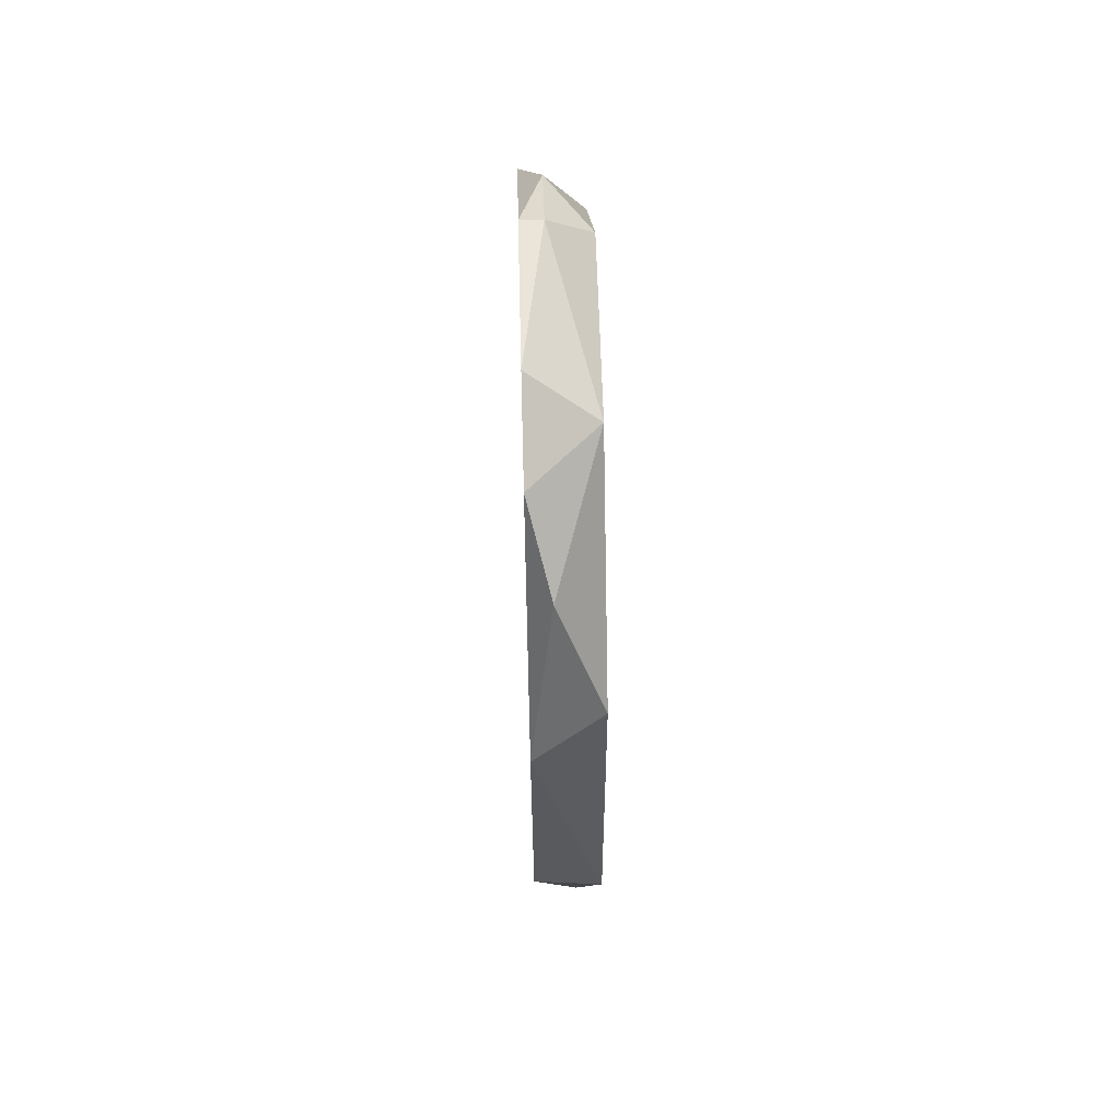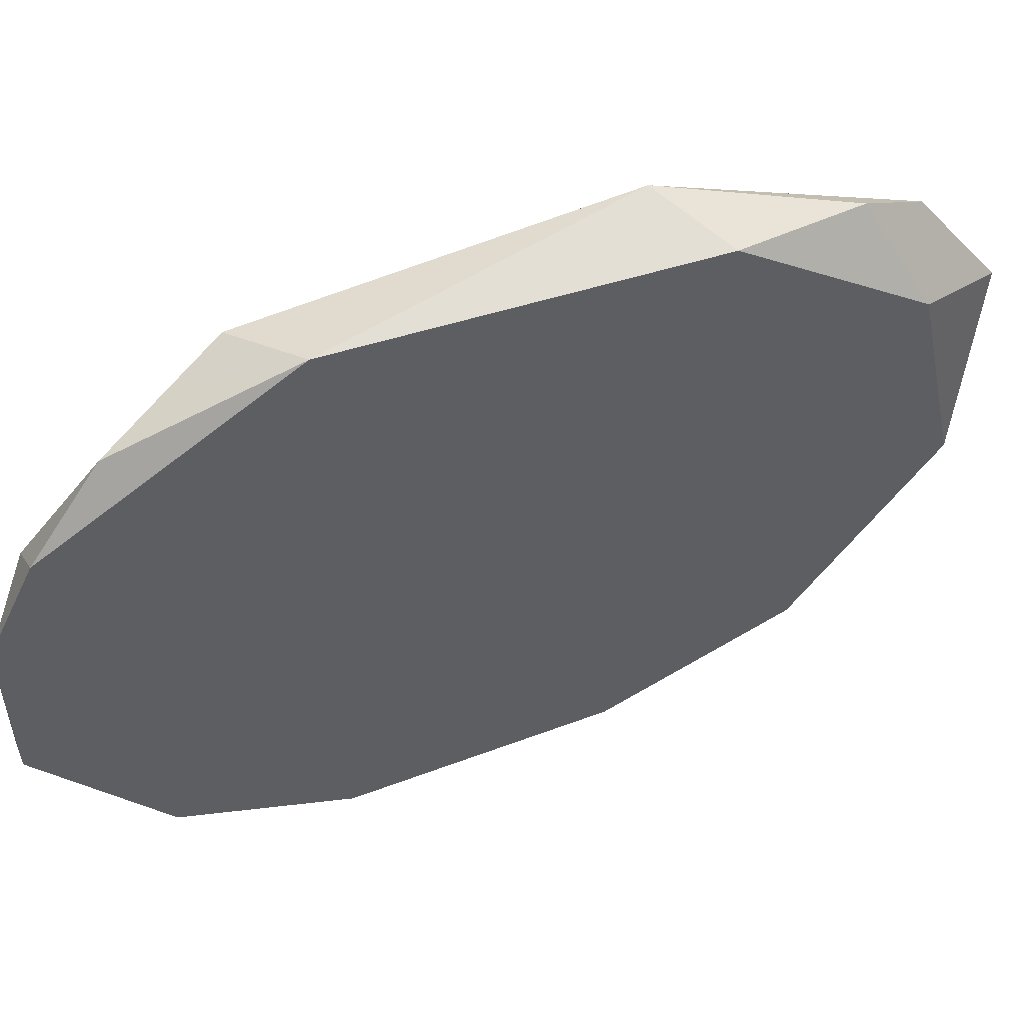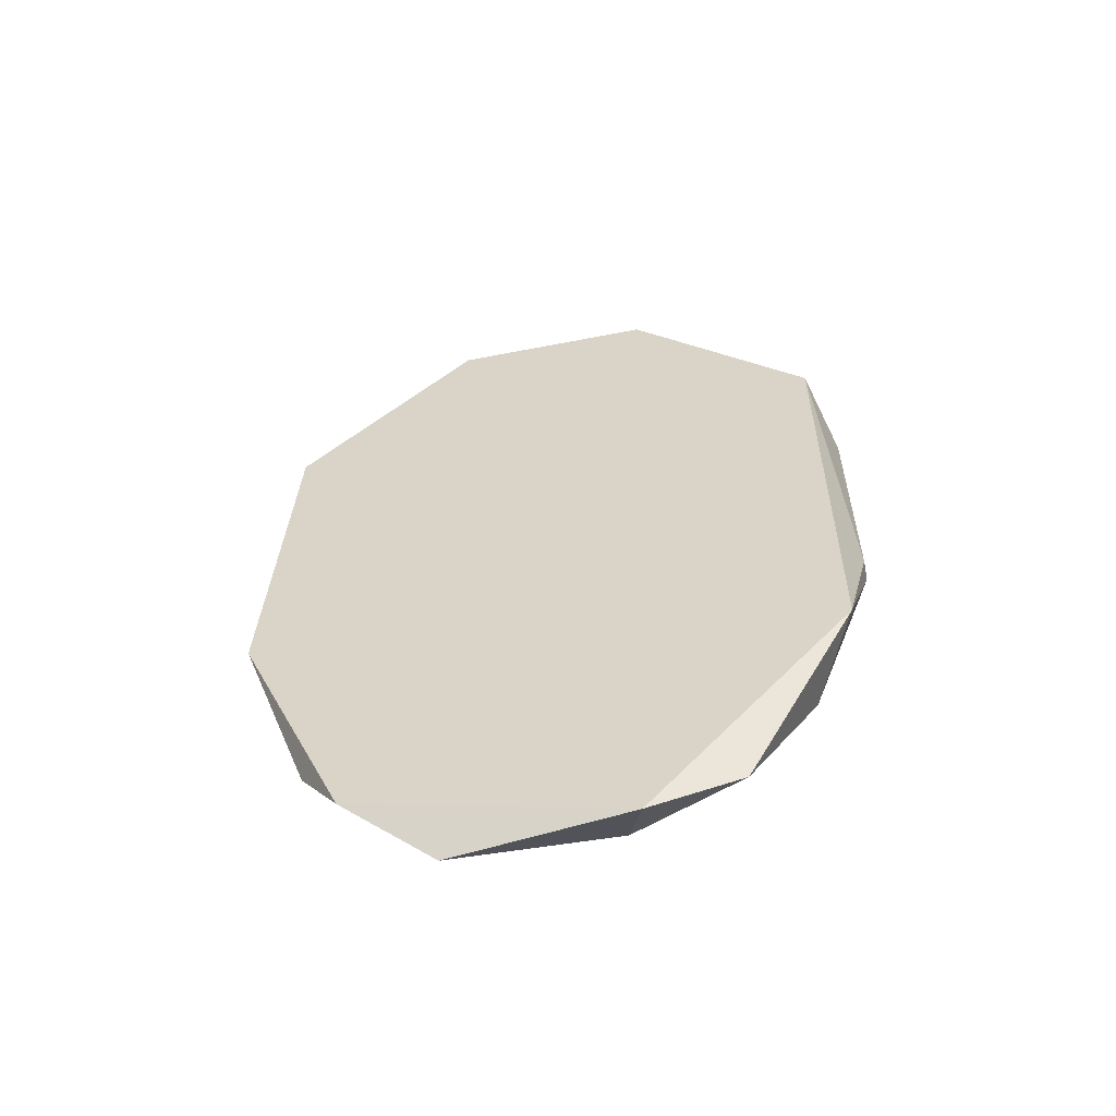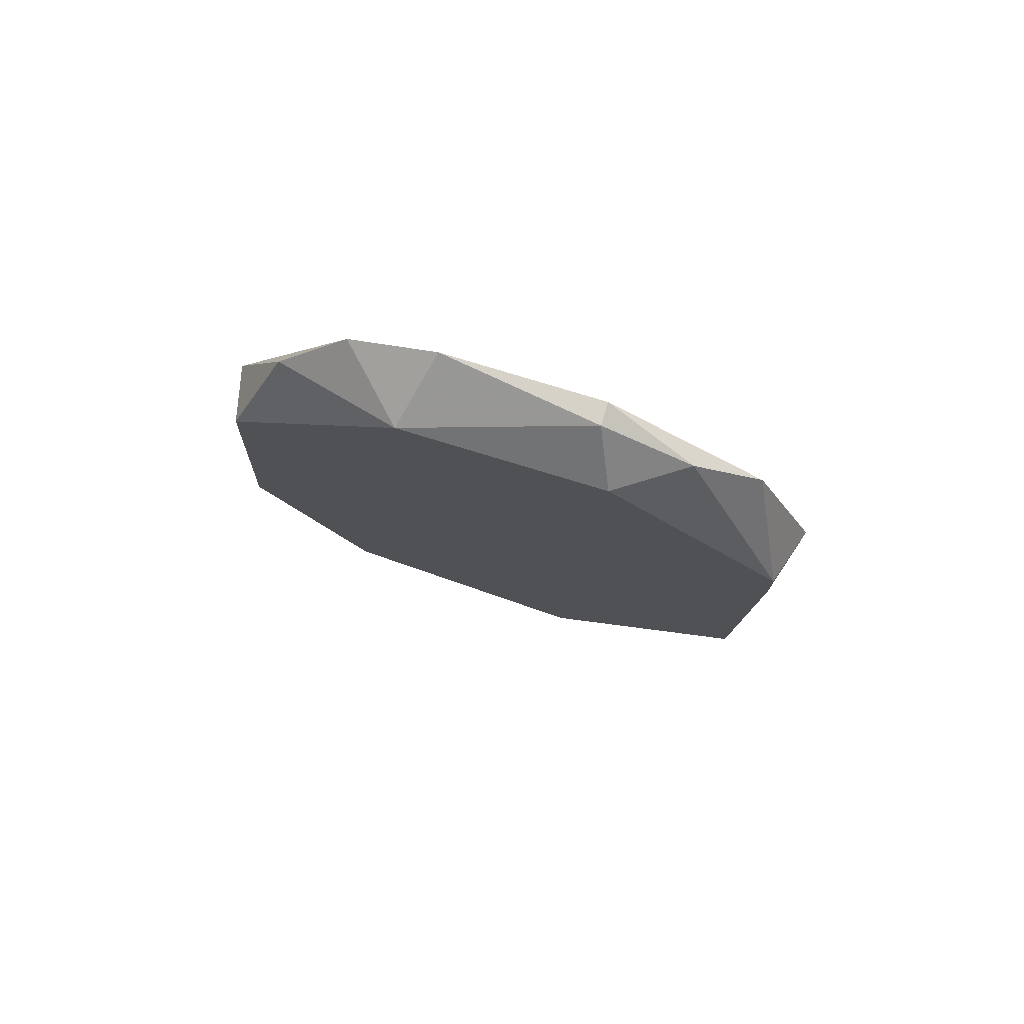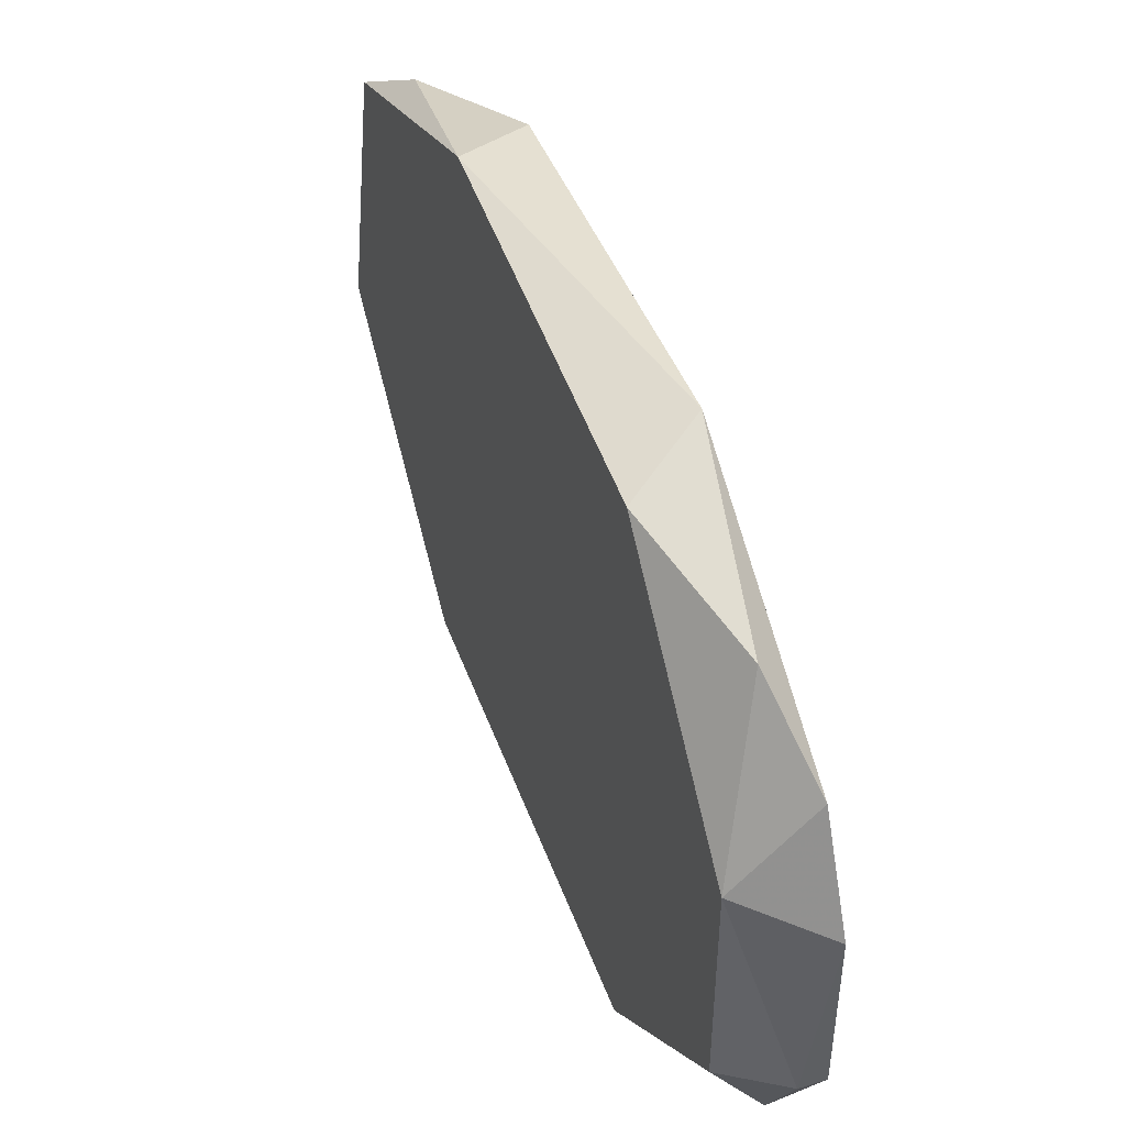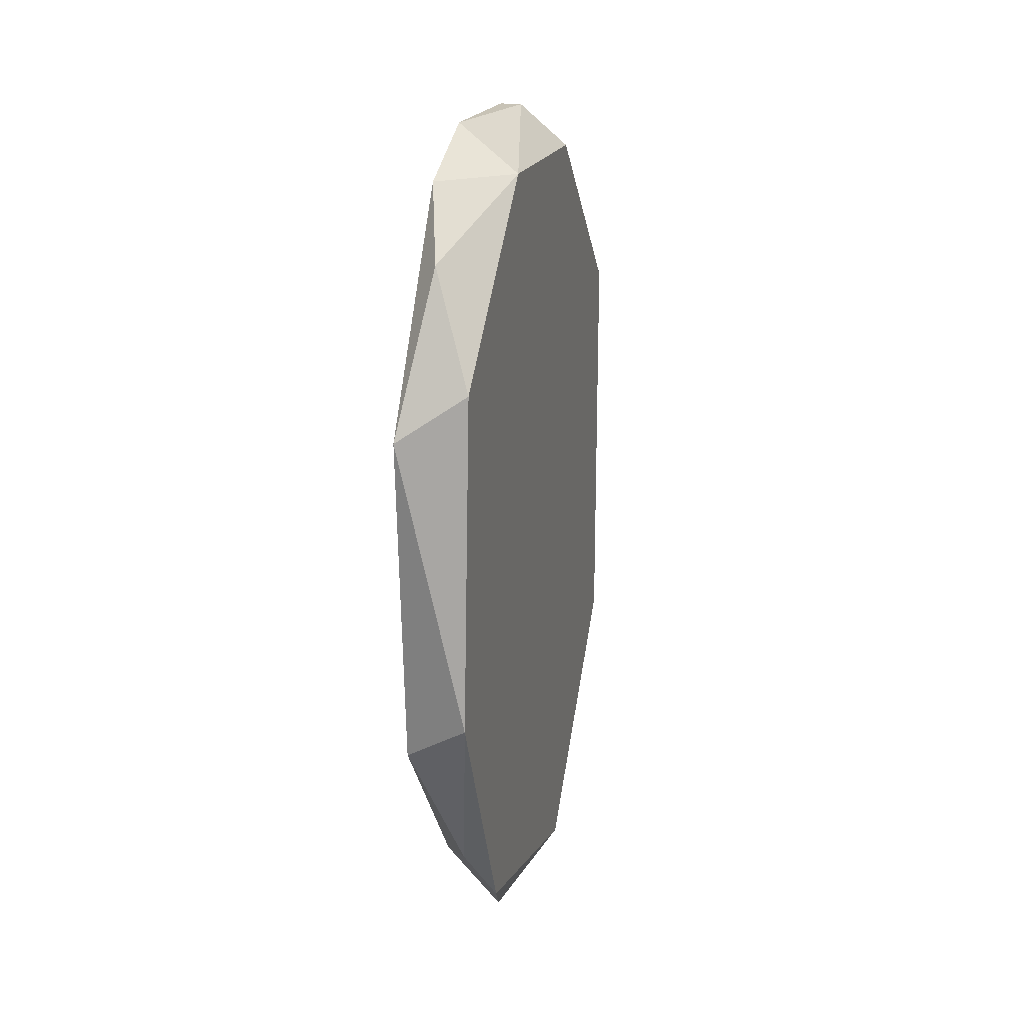
<metadata>
{"format":"obj","ext":"obj","renderer":"f3d","projection":"perspective","resolution":1024,"background":"white","views":[{"elev":59.4,"azim":178.5,"up":"+Z"},{"elev":52.9,"azim":68.0,"up":"+Y"},{"elev":-55.4,"azim":-78.3,"up":"+Z"},{"elev":78.4,"azim":-73.1,"up":"+Z"},{"elev":47.2,"azim":-19.6,"up":"+Y"},{"elev":19.5,"azim":-164.9,"up":"+Z"}]}
</metadata>
<code>
v -0.8352 0.2727 0.1758
v -0.8377 0.2035 0.1477
v -0.8429 0.2061 0.1323
v -0.8429 0.2266 0.2015
v -0.8429 0.2598 0.1144
v -0.8352 0.2317 0.1118
v -0.8352 0.2112 0.1938
v -0.8429 0.2701 0.181
v -0.8352 0.247 0.2066
v -0.8352 0.2701 0.1374
v -0.8429 0.2061 0.181
v -0.8429 0.2291 0.1067
v -0.8352 0.2112 0.1272
v -0.8429 0.2727 0.1426
v -0.8429 0.2496 0.2015
v -0.8403 0.2496 0.1067
v -0.8352 0.2035 0.1758
v -0.8377 0.265 0.1938
v -0.8352 0.2547 0.1169
v -0.8403 0.2189 0.1118
v -0.8377 0.2291 0.2066
v -0.8352 0.2035 0.1477
v -0.8377 0.2189 0.2015
v -0.8352 0.2291 0.2066
v -0.8352 0.2573 0.2015
v -0.8403 0.265 0.1221
f 19 16 26
f 3 4 5
f 6 1 7
f 5 4 8
f 7 1 9
f 1 6 10
f 3 2 11
f 4 3 11
f 3 5 12
f 6 7 13
f 8 1 14
f 5 8 14
f 1 10 14
f 8 4 15
f 12 5 16
f 6 12 16
f 11 2 17
f 7 11 17
f 13 7 17
f 1 8 18
f 8 15 18
f 10 6 19
f 6 16 19
f 3 12 20
f 12 6 20
f 6 13 20
f 13 3 20
f 15 4 21
f 9 15 21
f 2 3 22
f 3 13 22
f 17 2 22
f 13 17 22
f 4 11 23
f 11 7 23
f 21 4 23
f 21 23 24
f 7 9 24
f 9 21 24
f 23 7 24
f 9 1 25
f 15 9 25
f 1 18 25
f 18 15 25
f 5 14 26
f 14 10 26
f 16 5 26
f 10 19 26

</code>
